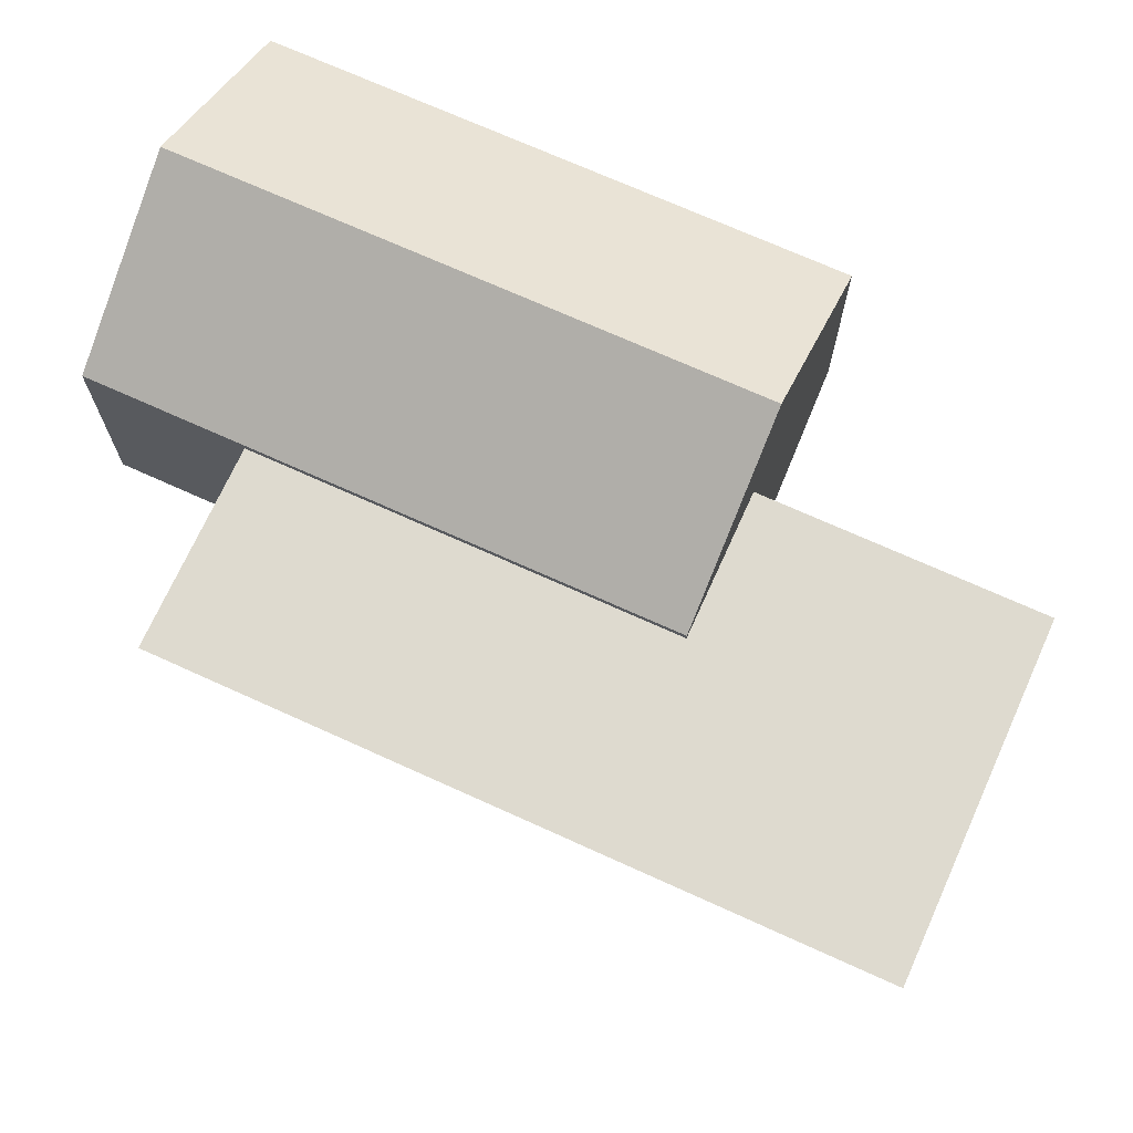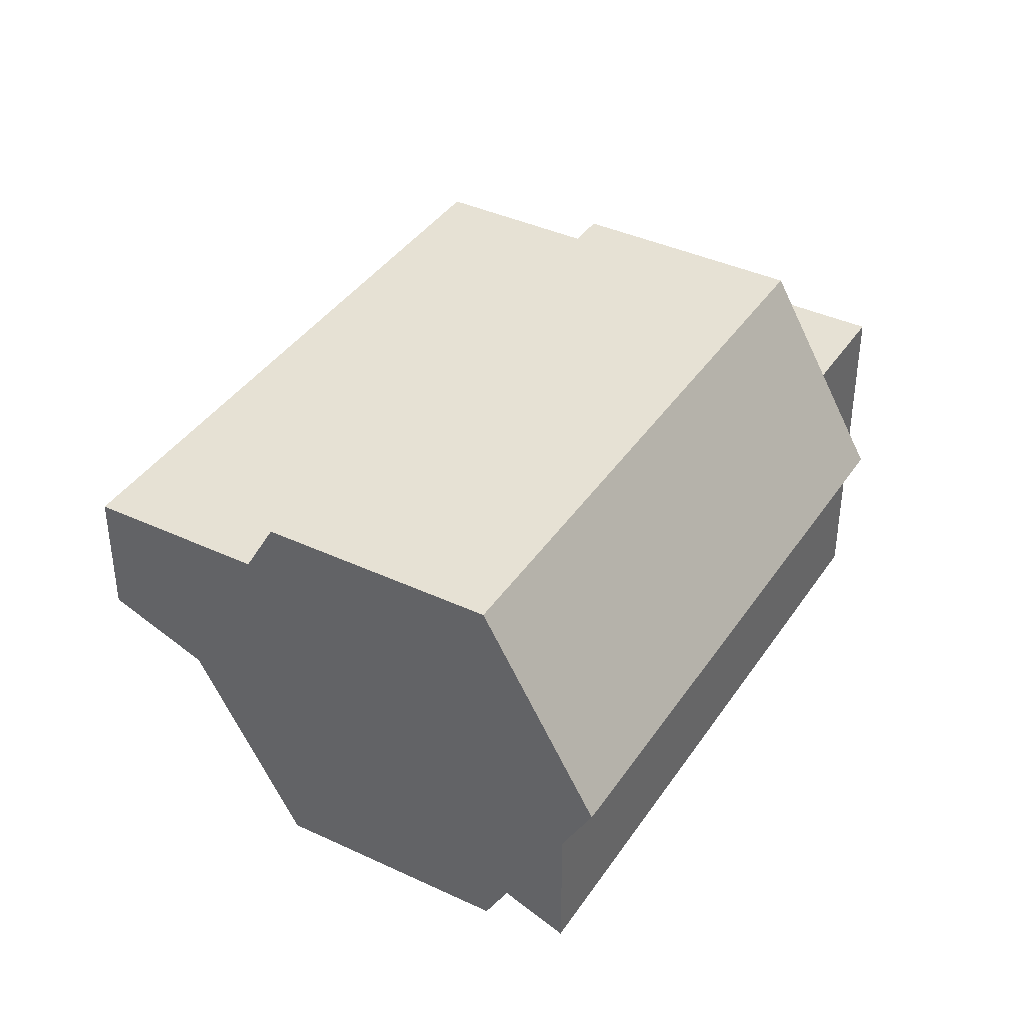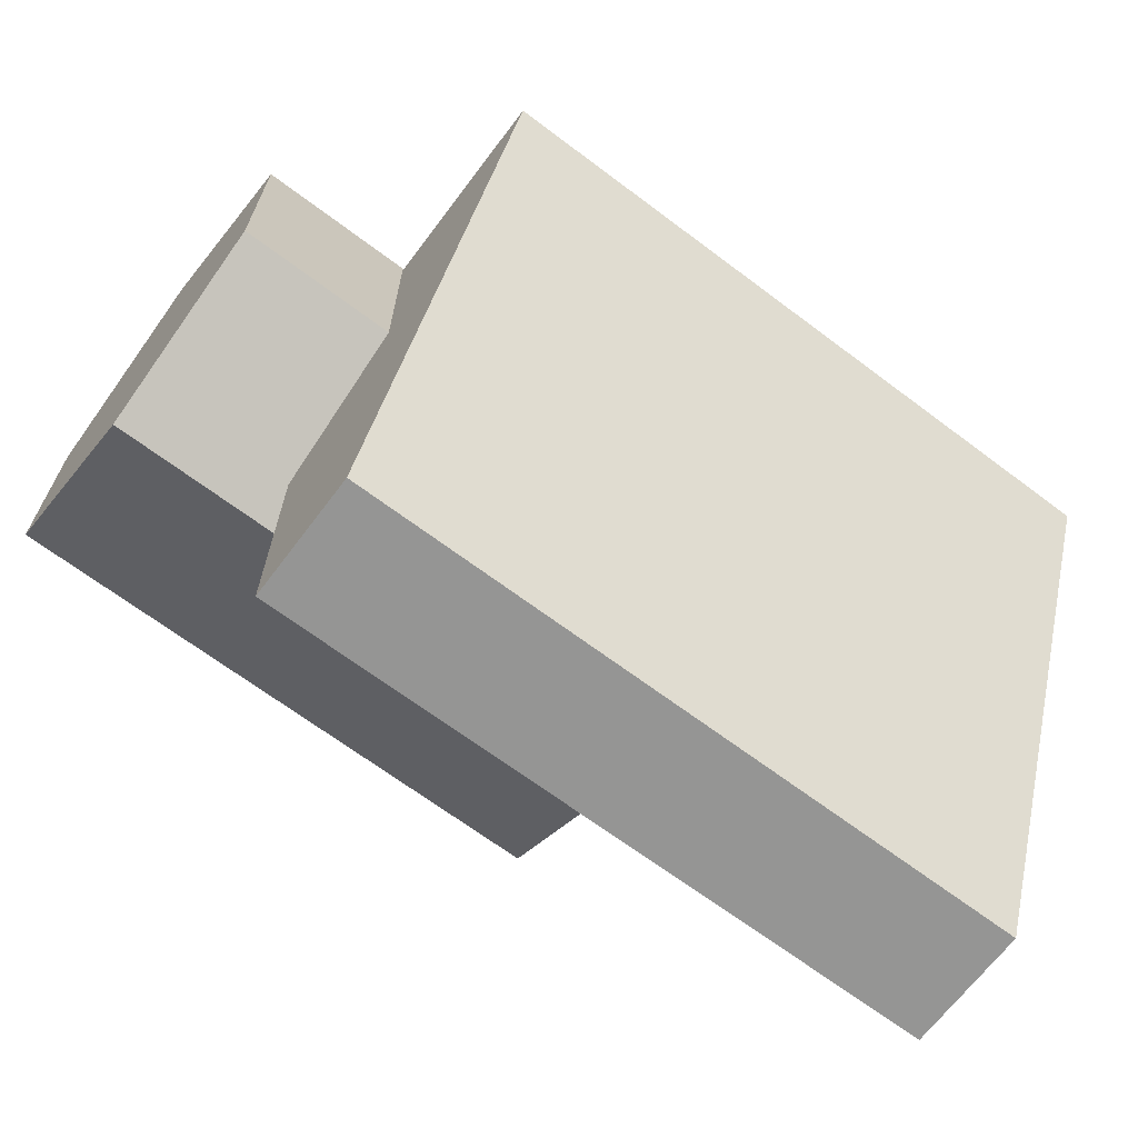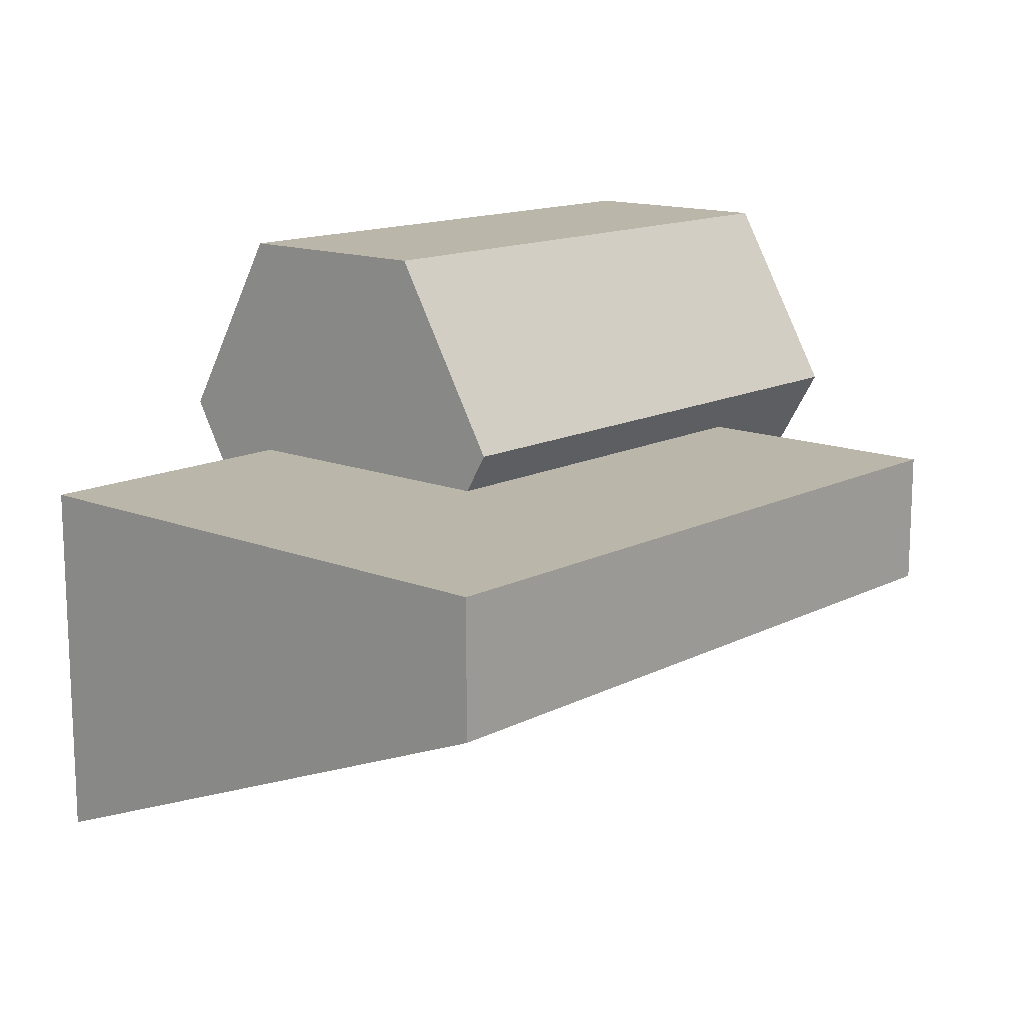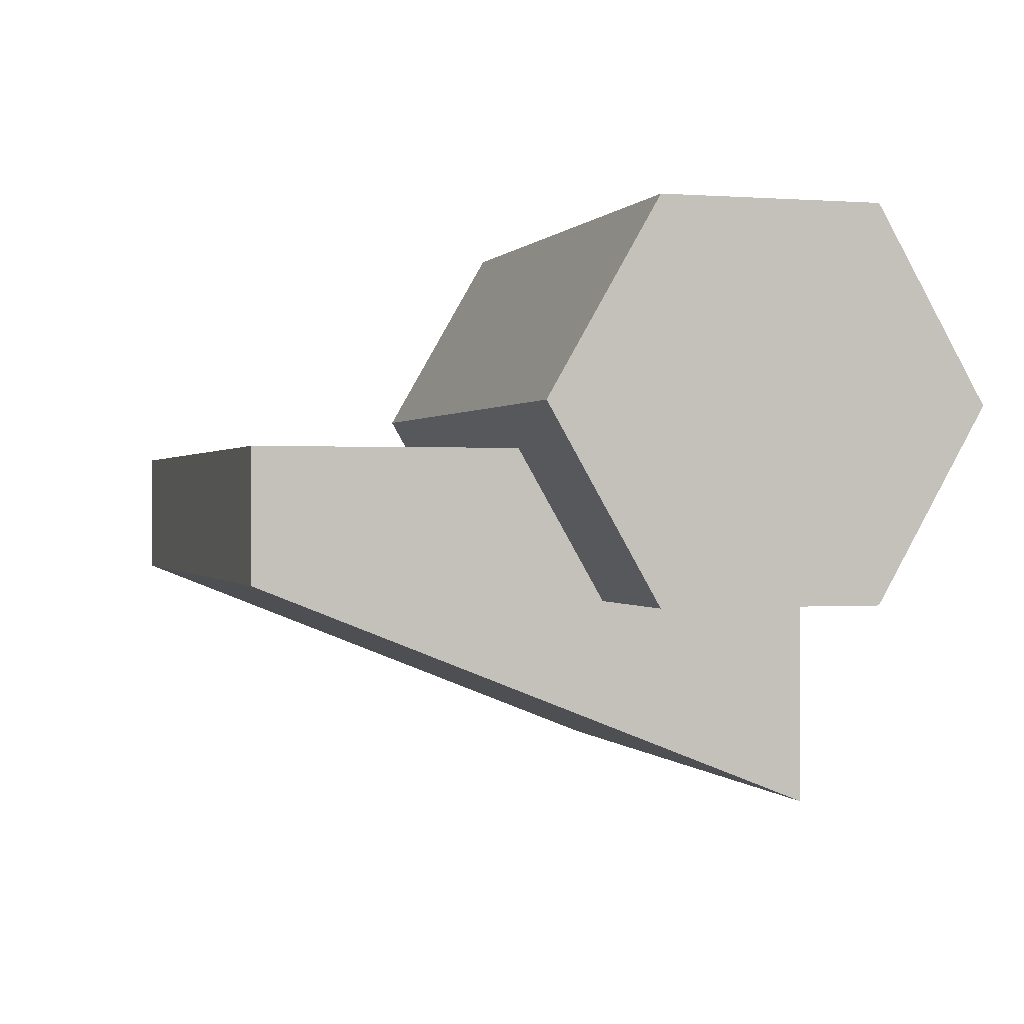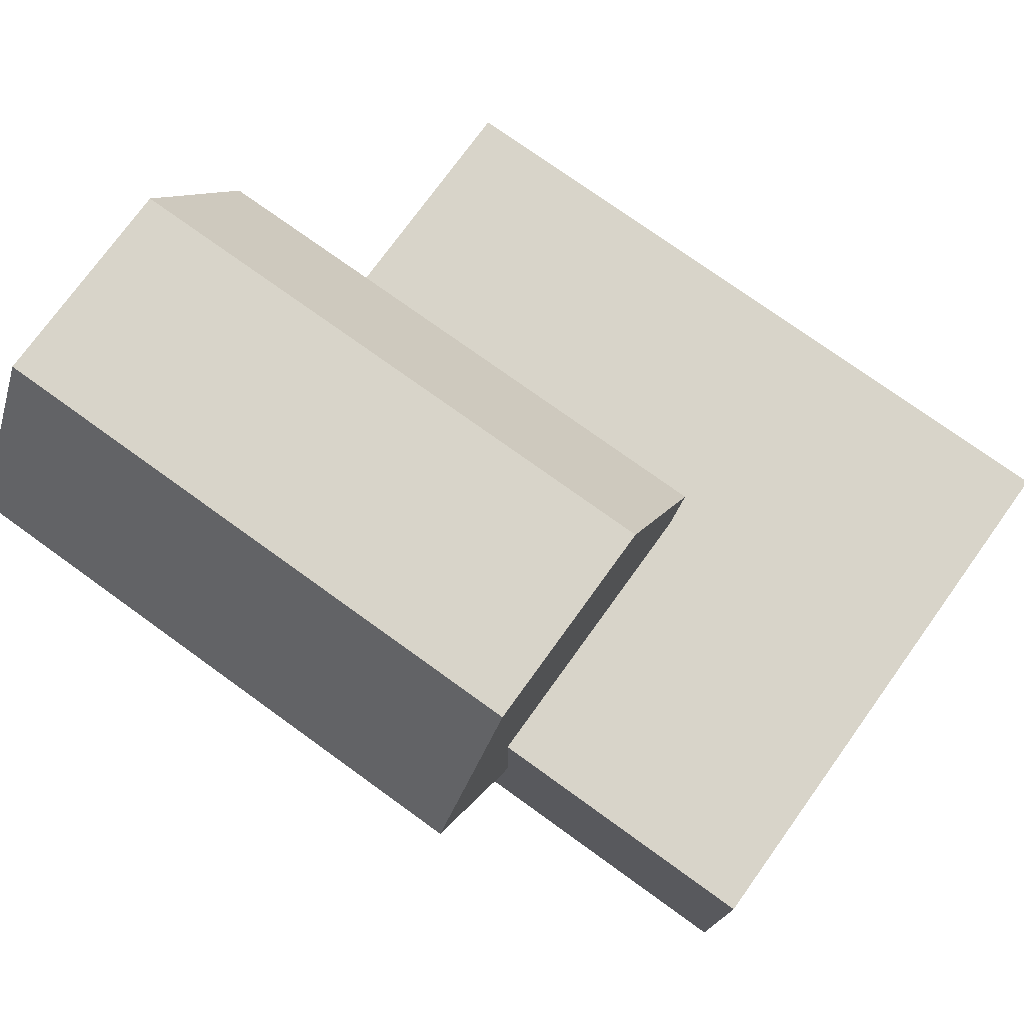
<metadata>
{"format":"obj","ext":"obj","renderer":"f3d","projection":"perspective","resolution":1024,"background":"white","views":[{"elev":71.0,"azim":24.4,"up":"+Z"},{"elev":39.2,"azim":-59.7,"up":"+Y"},{"elev":-67.4,"azim":-37.0,"up":"+Z"},{"elev":14.0,"azim":131.6,"up":"+Y"},{"elev":0.2,"azim":-106.6,"up":"+Y"},{"elev":75.4,"azim":35.8,"up":"+Y"}]}
</metadata>
<code>
g Mesh1 Model
v 0.4769 1.808 1.64
v 2.577 1.808 1.64
v 2.577 2.848 1.64
v 0.4769 2.848 1.64
f 1 2 3 4
v 0.4769 2.463 -4.766e-16
v 2.577 2.463 -4.766e-16
f 5 6 2 1
v 0.4769 2.848 -8.82e-31
v 2.577 2.848 -8.82e-31
f 6 5 7 8
f 4 7 5 1
f 4 3 8 7
f 2 6 8 3
g Mesh2 Model
v 0 3.517 1.022
v 0 2.963 0.7017
v 0 2.409 1.022
v 0 2.409 1.662
v 0 2.963 1.982
v 0 3.517 1.662
f 9 10 11 12 13 14
v 1.74 3.517 1.022
v 1.74 2.963 0.7017
f 10 9 15 16
v 1.74 3.517 1.662
f 9 14 17 15
v 1.74 2.963 1.982
f 14 13 18 17
v 1.74 2.409 1.662
f 13 12 19 18
v 1.74 2.409 1.022
f 12 11 20 19
f 11 10 16 20
f 16 15 17 18 19 20

</code>
